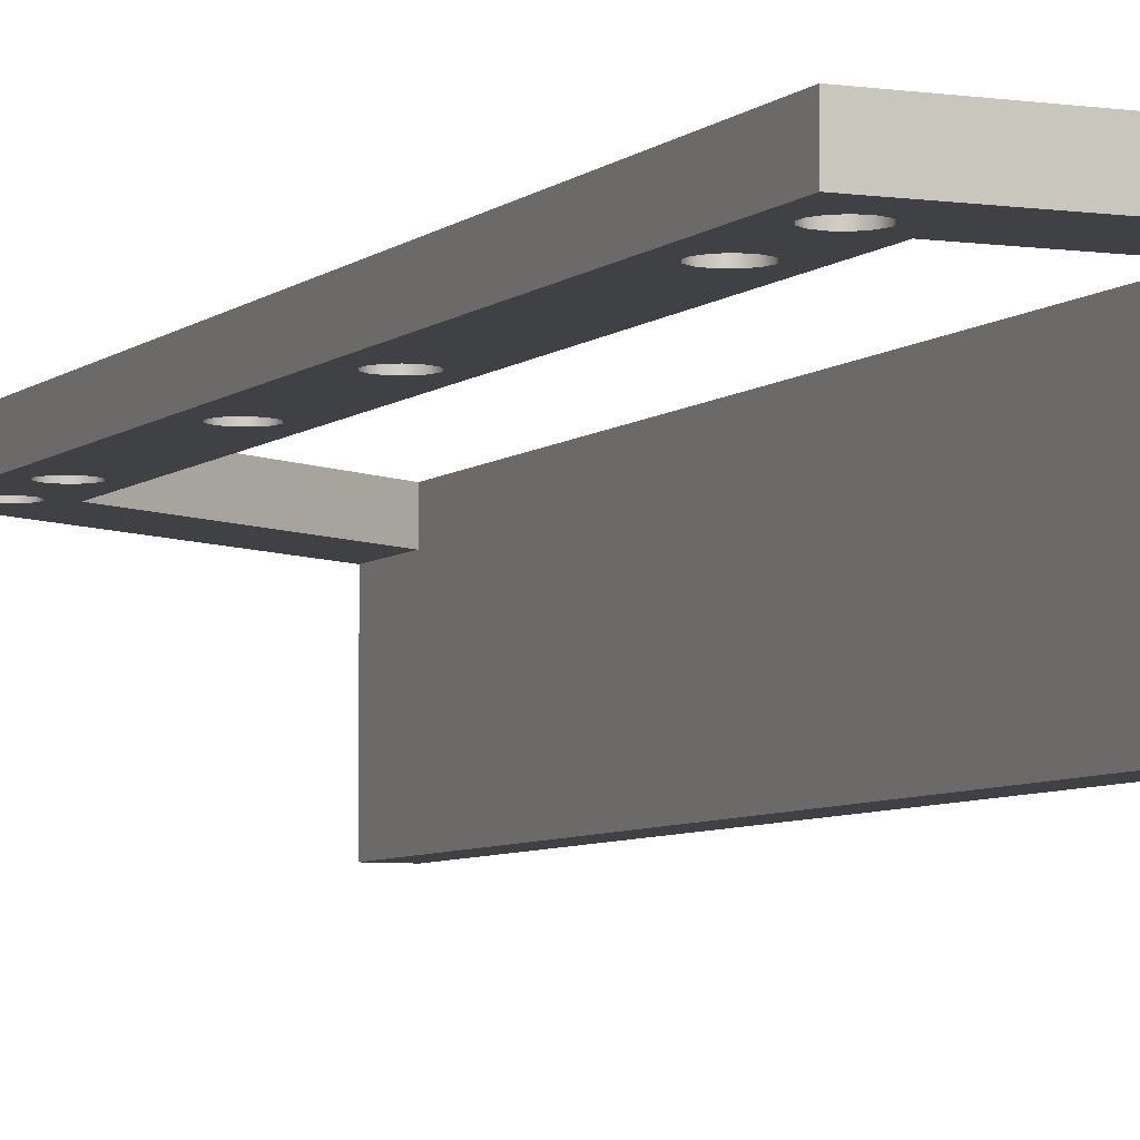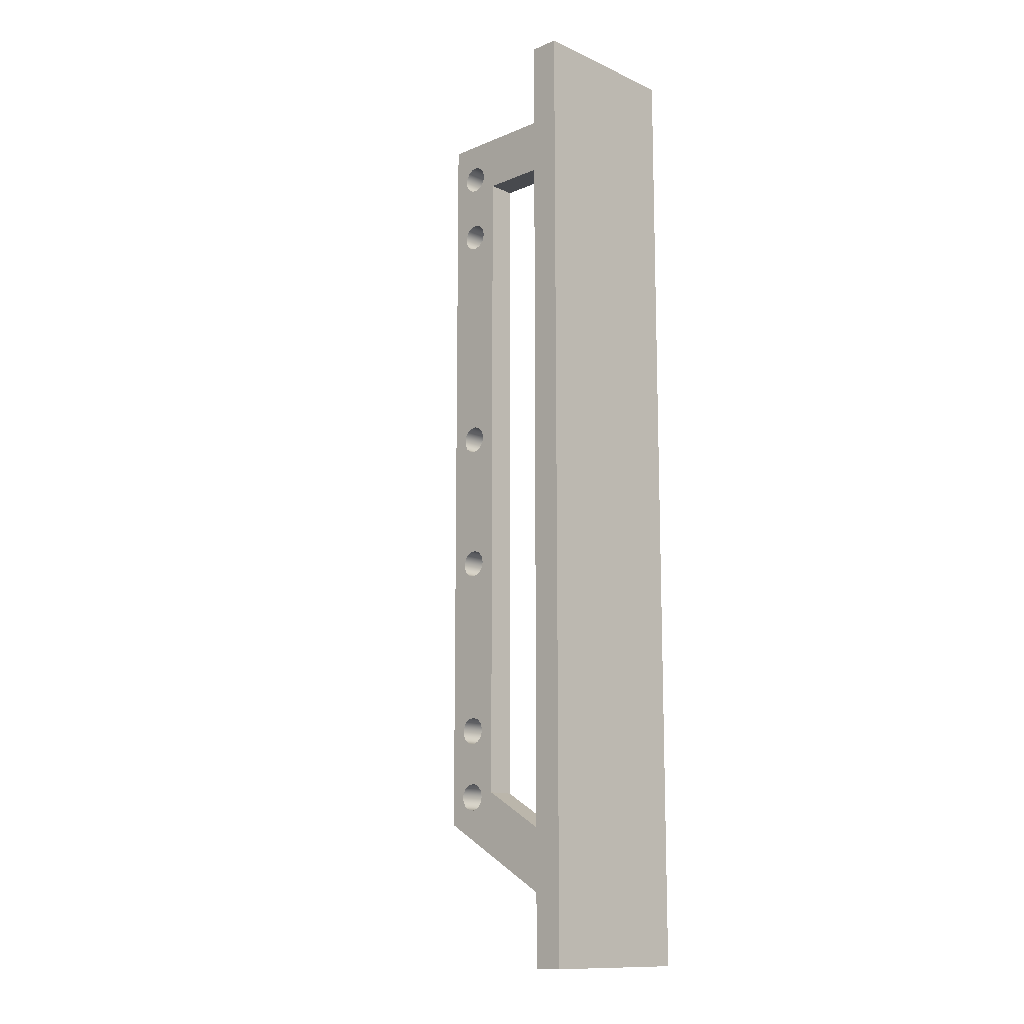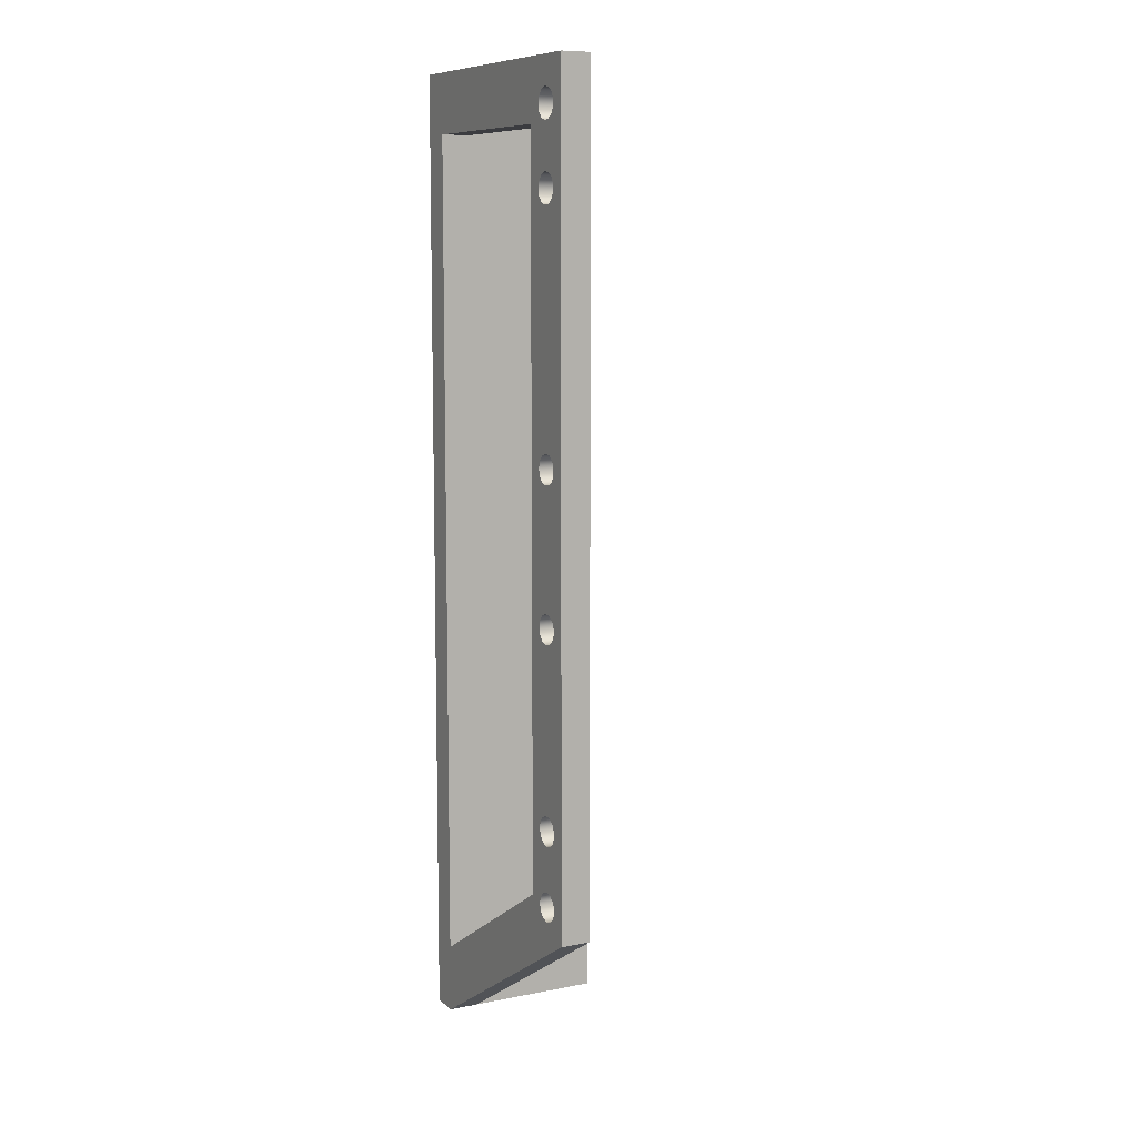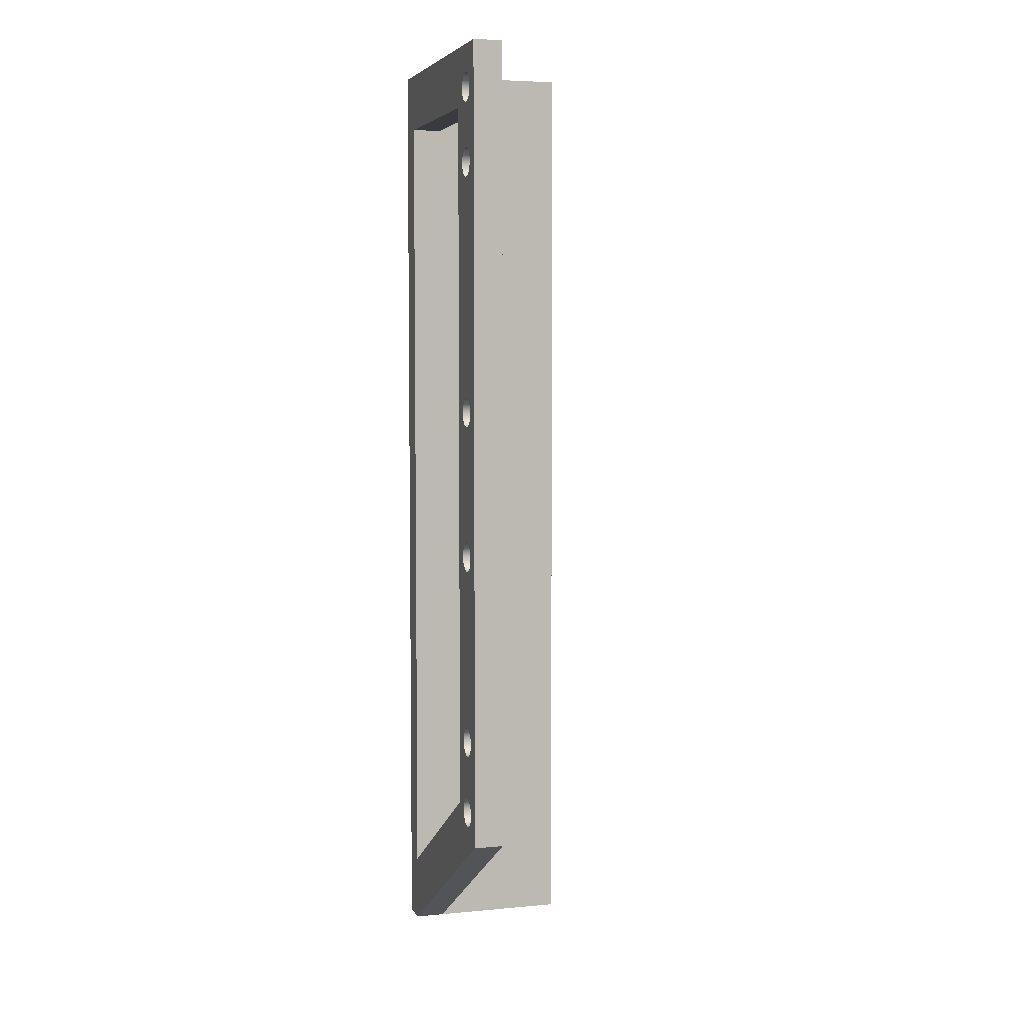
<metadata>
{"format":"obj","ext":"obj","renderer":"f3d","projection":"perspective","resolution":1024,"background":"white","views":[{"elev":-5.8,"azim":-24.1,"up":"+Y"},{"elev":-12.8,"azim":44.1,"up":"+Z"},{"elev":9.2,"azim":-117.6,"up":"+Z"},{"elev":5.2,"azim":-106.5,"up":"+Z"}]}
</metadata>
<code>
v 54 -17.08 112.3
v 54 -17.08 160.9
v 54 -19.08 160.9
v 54 -19.08 112.3
v 53 -19.08 157
v 52.89 -19.08 157.5
v 52.57 -19.08 157.8
v 52.12 -19.08 158
v 51.65 -19.08 157.9
v 51.25 -19.08 157.7
v 51.03 -19.08 157.2
v 51.03 -19.08 156.8
v 51.25 -19.08 156.3
v 51.65 -19.08 156.1
v 52.12 -19.08 156
v 52.57 -19.08 156.2
v 52.89 -19.08 156.5
v 53 -17.08 157
v 52.89 -17.08 156.5
v 52.57 -17.08 156.2
v 52.12 -17.08 156
v 51.65 -17.08 156.1
v 51.25 -17.08 156.3
v 51.03 -17.08 156.8
v 51.03 -17.08 157.2
v 51.25 -17.08 157.7
v 51.65 -17.08 157.9
v 52.12 -17.08 158
v 52.57 -17.08 157.8
v 52.89 -17.08 157.5
v 53 -19.08 157
v 53 -17.08 157
v 67.12 -17.08 104.5
v 54 -17.08 112.3
v 54 -19.08 112.3
v 67.12 -19.08 104.5
v 53 -19.08 112
v 52.89 -19.08 112.5
v 52.57 -19.08 112.8
v 52.12 -19.08 113
v 51.65 -19.08 112.9
v 51.25 -19.08 112.7
v 51.03 -19.08 112.2
v 51.03 -19.08 111.8
v 51.25 -19.08 111.3
v 51.65 -19.08 111.1
v 52.12 -19.08 111
v 52.57 -19.08 111.2
v 52.89 -19.08 111.5
v 53 -17.08 112
v 52.89 -17.08 111.5
v 52.57 -17.08 111.2
v 52.12 -17.08 111
v 51.65 -17.08 111.1
v 51.25 -17.08 111.3
v 51.03 -17.08 111.8
v 51.03 -17.08 112.2
v 51.25 -17.08 112.7
v 51.65 -17.08 112.9
v 52.12 -17.08 113
v 52.57 -17.08 112.8
v 52.89 -17.08 112.5
v 53 -19.08 112
v 53 -17.08 112
v 53 -19.08 130
v 52.89 -19.08 130.5
v 52.57 -19.08 130.8
v 52.12 -19.08 131
v 51.65 -19.08 130.9
v 51.25 -19.08 130.7
v 51.03 -19.08 130.2
v 51.03 -19.08 129.8
v 51.25 -19.08 129.3
v 51.65 -19.08 129.1
v 52.12 -19.08 129
v 52.57 -19.08 129.2
v 52.89 -19.08 129.5
v 53 -17.08 130
v 52.89 -17.08 129.5
v 52.57 -17.08 129.2
v 52.12 -17.08 129
v 51.65 -17.08 129.1
v 51.25 -17.08 129.3
v 51.03 -17.08 129.8
v 51.03 -17.08 130.2
v 51.25 -17.08 130.7
v 51.65 -17.08 130.9
v 52.12 -17.08 131
v 52.57 -17.08 130.8
v 52.89 -17.08 130.5
v 53 -19.08 130
v 53 -17.08 130
v 53 -19.08 117
v 52.89 -19.08 117.5
v 52.57 -19.08 117.8
v 52.12 -19.08 118
v 51.65 -19.08 117.9
v 51.25 -19.08 117.7
v 51.03 -19.08 117.2
v 51.03 -19.08 116.8
v 51.25 -19.08 116.3
v 51.65 -19.08 116.1
v 52.12 -19.08 116
v 52.57 -19.08 116.2
v 52.89 -19.08 116.5
v 53 -17.08 117
v 52.89 -17.08 116.5
v 52.57 -17.08 116.2
v 52.12 -17.08 116
v 51.65 -17.08 116.1
v 51.25 -17.08 116.3
v 51.03 -17.08 116.8
v 51.03 -17.08 117.2
v 51.25 -17.08 117.7
v 51.65 -17.08 117.9
v 52.12 -17.08 118
v 52.57 -17.08 117.8
v 52.89 -17.08 117.5
v 53 -19.08 117
v 53 -17.08 117
v 54 -17.08 160.9
v 67.12 -17.08 160.9
v 67.12 -19.08 160.9
v 54 -19.08 160.9
v 69.12 -17.08 164.9
v 69.12 -28.08 164.9
v 69.12 -28.08 99.87
v 69.12 -17.08 99.87
v 69.12 -17.08 99.87
v 69.12 -28.08 99.87
v 67.12 -28.08 99.87
v 67.12 -19.08 99.87
v 67.12 -17.08 99.87
v 69.12 -28.08 99.87
v 69.12 -28.08 164.9
v 67.12 -28.08 164.9
v 67.12 -28.08 99.87
v 67.12 -17.08 104.5
v 67.12 -19.08 104.5
v 67.12 -19.08 99.87
v 67.12 -28.08 99.87
v 67.12 -28.08 164.9
v 67.12 -19.08 164.9
v 67.12 -19.08 160.9
v 67.12 -17.08 160.9
v 69.12 -28.08 164.9
v 69.12 -17.08 164.9
v 50 -17.08 164.9
v 50 -19.08 164.9
v 67.12 -19.08 164.9
v 67.12 -28.08 164.9
v 50 -17.08 164.9
v 50 -17.08 110
v 50 -19.08 110
v 50 -19.08 164.9
v 53 -19.08 162
v 52.89 -19.08 162.5
v 52.57 -19.08 162.8
v 52.12 -19.08 163
v 51.65 -19.08 162.9
v 51.25 -19.08 162.7
v 51.03 -19.08 162.2
v 51.03 -19.08 161.8
v 51.25 -19.08 161.3
v 51.65 -19.08 161.1
v 52.12 -19.08 161
v 52.57 -19.08 161.2
v 52.89 -19.08 161.5
v 53 -17.08 162
v 52.89 -17.08 161.5
v 52.57 -17.08 161.2
v 52.12 -17.08 161
v 51.65 -17.08 161.1
v 51.25 -17.08 161.3
v 51.03 -17.08 161.8
v 51.03 -17.08 162.2
v 51.25 -17.08 162.7
v 51.65 -17.08 162.9
v 52.12 -17.08 163
v 52.57 -17.08 162.8
v 52.89 -17.08 162.5
v 53 -19.08 162
v 53 -17.08 162
v 53 -19.08 112
v 52.89 -19.08 111.5
v 52.57 -19.08 111.2
v 52.12 -19.08 111
v 51.65 -19.08 111.1
v 51.25 -19.08 111.3
v 51.03 -19.08 111.8
v 51.03 -19.08 112.2
v 51.25 -19.08 112.7
v 51.65 -19.08 112.9
v 52.12 -19.08 113
v 52.57 -19.08 112.8
v 52.89 -19.08 112.5
v 53 -19.08 117
v 52.89 -19.08 116.5
v 52.57 -19.08 116.2
v 52.12 -19.08 116
v 51.65 -19.08 116.1
v 51.25 -19.08 116.3
v 51.03 -19.08 116.8
v 51.03 -19.08 117.2
v 51.25 -19.08 117.7
v 51.65 -19.08 117.9
v 52.12 -19.08 118
v 52.57 -19.08 117.8
v 52.89 -19.08 117.5
v 53 -19.08 130
v 52.89 -19.08 129.5
v 52.57 -19.08 129.2
v 52.12 -19.08 129
v 51.65 -19.08 129.1
v 51.25 -19.08 129.3
v 51.03 -19.08 129.8
v 51.03 -19.08 130.2
v 51.25 -19.08 130.7
v 51.65 -19.08 130.9
v 52.12 -19.08 131
v 52.57 -19.08 130.8
v 52.89 -19.08 130.5
v 53 -19.08 162
v 52.89 -19.08 161.5
v 52.57 -19.08 161.2
v 52.12 -19.08 161
v 51.65 -19.08 161.1
v 51.25 -19.08 161.3
v 51.03 -19.08 161.8
v 51.03 -19.08 162.2
v 51.25 -19.08 162.7
v 51.65 -19.08 162.9
v 52.12 -19.08 163
v 52.57 -19.08 162.8
v 52.89 -19.08 162.5
v 53 -19.08 157
v 52.89 -19.08 156.5
v 52.57 -19.08 156.2
v 52.12 -19.08 156
v 51.65 -19.08 156.1
v 51.25 -19.08 156.3
v 51.03 -19.08 156.8
v 51.03 -19.08 157.2
v 51.25 -19.08 157.7
v 51.65 -19.08 157.9
v 52.12 -19.08 158
v 52.57 -19.08 157.8
v 52.89 -19.08 157.5
v 53 -19.08 140
v 52.89 -19.08 139.5
v 52.57 -19.08 139.2
v 52.12 -19.08 139
v 51.65 -19.08 139.1
v 51.25 -19.08 139.3
v 51.03 -19.08 139.8
v 51.03 -19.08 140.2
v 51.25 -19.08 140.7
v 51.65 -19.08 140.9
v 52.12 -19.08 141
v 52.57 -19.08 140.8
v 52.89 -19.08 140.5
v 54 -19.08 160.9
v 67.12 -19.08 160.9
v 67.12 -19.08 164.9
v 50 -19.08 164.9
v 50 -19.08 110
v 67.12 -19.08 99.87
v 67.12 -19.08 104.5
v 54 -19.08 112.3
v 53 -19.08 140
v 52.89 -19.08 140.5
v 52.57 -19.08 140.8
v 52.12 -19.08 141
v 51.65 -19.08 140.9
v 51.25 -19.08 140.7
v 51.03 -19.08 140.2
v 51.03 -19.08 139.8
v 51.25 -19.08 139.3
v 51.65 -19.08 139.1
v 52.12 -19.08 139
v 52.57 -19.08 139.2
v 52.89 -19.08 139.5
v 53 -17.08 140
v 52.89 -17.08 139.5
v 52.57 -17.08 139.2
v 52.12 -17.08 139
v 51.65 -17.08 139.1
v 51.25 -17.08 139.3
v 51.03 -17.08 139.8
v 51.03 -17.08 140.2
v 51.25 -17.08 140.7
v 51.65 -17.08 140.9
v 52.12 -17.08 141
v 52.57 -17.08 140.8
v 52.89 -17.08 140.5
v 53 -19.08 140
v 53 -17.08 140
v 50 -17.08 110
v 67.12 -17.08 99.87
v 67.12 -19.08 99.87
v 50 -19.08 110
v 67.12 -17.08 104.5
v 67.12 -17.08 160.9
v 54 -17.08 160.9
v 54 -17.08 112.3
v 53 -17.08 140
v 52.89 -17.08 140.5
v 52.57 -17.08 140.8
v 52.12 -17.08 141
v 51.65 -17.08 140.9
v 51.25 -17.08 140.7
v 51.03 -17.08 140.2
v 51.03 -17.08 139.8
v 51.25 -17.08 139.3
v 51.65 -17.08 139.1
v 52.12 -17.08 139
v 52.57 -17.08 139.2
v 52.89 -17.08 139.5
v 53 -17.08 157
v 52.89 -17.08 157.5
v 52.57 -17.08 157.8
v 52.12 -17.08 158
v 51.65 -17.08 157.9
v 51.25 -17.08 157.7
v 51.03 -17.08 157.2
v 51.03 -17.08 156.8
v 51.25 -17.08 156.3
v 51.65 -17.08 156.1
v 52.12 -17.08 156
v 52.57 -17.08 156.2
v 52.89 -17.08 156.5
v 53 -17.08 162
v 52.89 -17.08 162.5
v 52.57 -17.08 162.8
v 52.12 -17.08 163
v 51.65 -17.08 162.9
v 51.25 -17.08 162.7
v 51.03 -17.08 162.2
v 51.03 -17.08 161.8
v 51.25 -17.08 161.3
v 51.65 -17.08 161.1
v 52.12 -17.08 161
v 52.57 -17.08 161.2
v 52.89 -17.08 161.5
v 53 -17.08 130
v 52.89 -17.08 130.5
v 52.57 -17.08 130.8
v 52.12 -17.08 131
v 51.65 -17.08 130.9
v 51.25 -17.08 130.7
v 51.03 -17.08 130.2
v 51.03 -17.08 129.8
v 51.25 -17.08 129.3
v 51.65 -17.08 129.1
v 52.12 -17.08 129
v 52.57 -17.08 129.2
v 52.89 -17.08 129.5
v 53 -17.08 117
v 52.89 -17.08 117.5
v 52.57 -17.08 117.8
v 52.12 -17.08 118
v 51.65 -17.08 117.9
v 51.25 -17.08 117.7
v 51.03 -17.08 117.2
v 51.03 -17.08 116.8
v 51.25 -17.08 116.3
v 51.65 -17.08 116.1
v 52.12 -17.08 116
v 52.57 -17.08 116.2
v 52.89 -17.08 116.5
v 53 -17.08 112
v 52.89 -17.08 112.5
v 52.57 -17.08 112.8
v 52.12 -17.08 113
v 51.65 -17.08 112.9
v 51.25 -17.08 112.7
v 51.03 -17.08 112.2
v 51.03 -17.08 111.8
v 51.25 -17.08 111.3
v 51.65 -17.08 111.1
v 52.12 -17.08 111
v 52.57 -17.08 111.2
v 52.89 -17.08 111.5
v 67.12 -17.08 99.87
v 50 -17.08 110
v 50 -17.08 164.9
v 69.12 -17.08 164.9
v 69.12 -17.08 99.87
f 1 2 4
f 4 2 3
f 6 30 5
f 5 30 32
f 31 18 17
f 17 18 19
f 17 19 20
f 6 7 30
f 30 7 29
f 29 7 8
f 29 8 28
f 28 8 9
f 28 9 27
f 27 9 10
f 27 10 26
f 26 10 11
f 26 11 25
f 25 11 12
f 25 12 24
f 24 12 13
f 24 13 23
f 23 13 14
f 23 14 22
f 22 14 15
f 22 15 21
f 21 15 16
f 21 16 20
f 20 16 17
f 33 34 36
f 36 34 35
f 38 62 37
f 37 62 64
f 63 50 49
f 49 50 51
f 49 51 52
f 38 39 62
f 62 39 61
f 61 39 40
f 61 40 60
f 60 40 41
f 60 41 59
f 59 41 42
f 59 42 58
f 58 42 43
f 58 43 57
f 57 43 44
f 57 44 56
f 56 44 45
f 56 45 55
f 55 45 46
f 55 46 54
f 54 46 47
f 54 47 53
f 53 47 48
f 53 48 52
f 52 48 49
f 66 90 65
f 65 90 92
f 91 78 77
f 77 78 79
f 77 79 80
f 66 67 90
f 90 67 89
f 89 67 68
f 89 68 88
f 88 68 69
f 88 69 87
f 87 69 70
f 87 70 86
f 86 70 71
f 86 71 85
f 85 71 72
f 85 72 84
f 84 72 73
f 84 73 83
f 83 73 74
f 83 74 82
f 82 74 75
f 82 75 81
f 81 75 76
f 81 76 80
f 80 76 77
f 94 118 93
f 93 118 120
f 119 106 105
f 105 106 107
f 105 107 108
f 94 95 118
f 118 95 117
f 117 95 96
f 117 96 116
f 116 96 97
f 116 97 115
f 115 97 98
f 115 98 114
f 114 98 99
f 114 99 113
f 113 99 100
f 113 100 112
f 112 100 101
f 112 101 111
f 111 101 102
f 111 102 110
f 110 102 103
f 110 103 109
f 109 103 104
f 109 104 108
f 108 104 105
f 121 122 124
f 124 122 123
f 126 127 125
f 125 127 128
f 133 129 132
f 132 129 130
f 132 130 131
f 134 135 137
f 137 135 136
f 145 138 144
f 144 138 139
f 144 139 142
f 142 139 141
f 141 139 140
f 142 143 144
f 151 146 150
f 150 146 147
f 150 147 148
f 148 149 150
f 152 153 155
f 155 153 154
f 157 181 156
f 156 181 183
f 182 169 168
f 168 169 170
f 168 170 171
f 157 158 181
f 181 158 180
f 180 158 159
f 180 159 179
f 179 159 160
f 179 160 178
f 178 160 161
f 178 161 177
f 177 161 162
f 177 162 176
f 176 162 163
f 176 163 175
f 175 163 164
f 175 164 174
f 174 164 165
f 174 165 173
f 173 165 166
f 173 166 172
f 172 166 167
f 172 167 171
f 171 167 168
f 196 184 269
f 269 184 185
f 269 185 186
f 269 186 267
f 267 186 187
f 267 187 266
f 266 187 188
f 266 188 189
f 189 190 266
f 266 190 191
f 266 191 203
f 203 191 202
f 202 191 192
f 202 192 201
f 201 192 193
f 201 193 200
f 200 193 194
f 200 194 199
f 199 194 195
f 199 195 198
f 198 195 196
f 198 196 269
f 198 269 197
f 197 269 210
f 197 210 211
f 203 204 266
f 266 204 216
f 266 216 217
f 216 204 215
f 215 204 205
f 215 205 214
f 214 205 206
f 214 206 213
f 213 206 207
f 213 207 208
f 213 208 212
f 212 208 209
f 212 209 211
f 211 209 197
f 218 254 217
f 217 254 255
f 217 255 266
f 266 255 265
f 265 255 256
f 265 256 242
f 242 256 241
f 241 256 257
f 241 257 240
f 240 257 258
f 240 258 239
f 239 258 259
f 239 259 260
f 254 218 253
f 253 218 219
f 253 219 252
f 252 219 220
f 252 220 221
f 252 221 251
f 251 221 222
f 251 222 250
f 250 222 210
f 250 210 249
f 249 210 269
f 249 269 262
f 235 223 262
f 262 223 224
f 262 224 248
f 248 224 225
f 248 225 247
f 247 225 226
f 247 226 246
f 246 226 245
f 245 226 227
f 245 227 244
f 244 227 228
f 244 228 243
f 243 228 229
f 243 229 265
f 265 229 230
f 265 230 231
f 231 232 265
f 265 232 233
f 265 233 234
f 265 234 264
f 264 234 235
f 264 235 262
f 237 249 236
f 236 249 262
f 236 262 248
f 249 237 261
f 261 237 238
f 261 238 260
f 260 238 239
f 242 243 265
f 262 263 264
f 267 268 269
f 271 295 270
f 270 295 297
f 296 283 282
f 282 283 284
f 282 284 285
f 271 272 295
f 295 272 294
f 294 272 273
f 294 273 293
f 293 273 274
f 293 274 292
f 292 274 275
f 292 275 291
f 291 275 276
f 291 276 290
f 290 276 277
f 290 277 289
f 289 277 278
f 289 278 288
f 288 278 279
f 288 279 287
f 287 279 280
f 287 280 286
f 286 280 281
f 286 281 285
f 285 281 282
f 298 299 301
f 301 299 300
f 303 387 302
f 302 387 388
f 302 388 384
f 303 304 387
f 387 304 333
f 387 333 334
f 305 306 304
f 304 306 319
f 304 319 320
f 302 384 305
f 305 384 382
f 305 382 383
f 319 306 331
f 331 306 307
f 331 307 330
f 330 307 308
f 330 308 329
f 329 308 309
f 329 309 328
f 328 309 310
f 328 310 327
f 327 310 311
f 327 311 326
f 326 311 312
f 326 312 386
f 386 312 313
f 386 313 385
f 385 313 351
f 385 351 352
f 351 313 350
f 350 313 314
f 350 314 349
f 349 314 315
f 349 315 348
f 348 315 316
f 348 316 347
f 347 316 317
f 347 317 346
f 346 317 318
f 346 318 345
f 345 318 306
f 345 306 305
f 321 343 320
f 320 343 344
f 320 344 304
f 304 344 332
f 304 332 333
f 343 321 342
f 342 321 322
f 342 322 341
f 341 322 323
f 341 323 340
f 340 323 324
f 340 324 339
f 339 324 325
f 339 325 386
f 386 325 326
f 387 334 386
f 386 334 335
f 386 335 336
f 336 337 386
f 386 337 338
f 386 338 339
f 353 363 352
f 352 363 364
f 352 364 385
f 385 364 365
f 385 365 377
f 377 365 376
f 376 365 366
f 376 366 375
f 375 366 367
f 375 367 374
f 374 367 368
f 374 368 373
f 373 368 369
f 373 369 372
f 372 369 370
f 372 370 305
f 305 370 358
f 305 358 345
f 345 358 357
f 357 358 359
f 357 359 356
f 356 359 360
f 356 360 355
f 355 360 361
f 355 361 354
f 354 361 362
f 354 362 353
f 353 362 363
f 383 371 305
f 305 371 372
f 377 378 385
f 385 378 379
f 385 379 380
f 380 381 385
f 385 381 384
f 384 381 382

</code>
